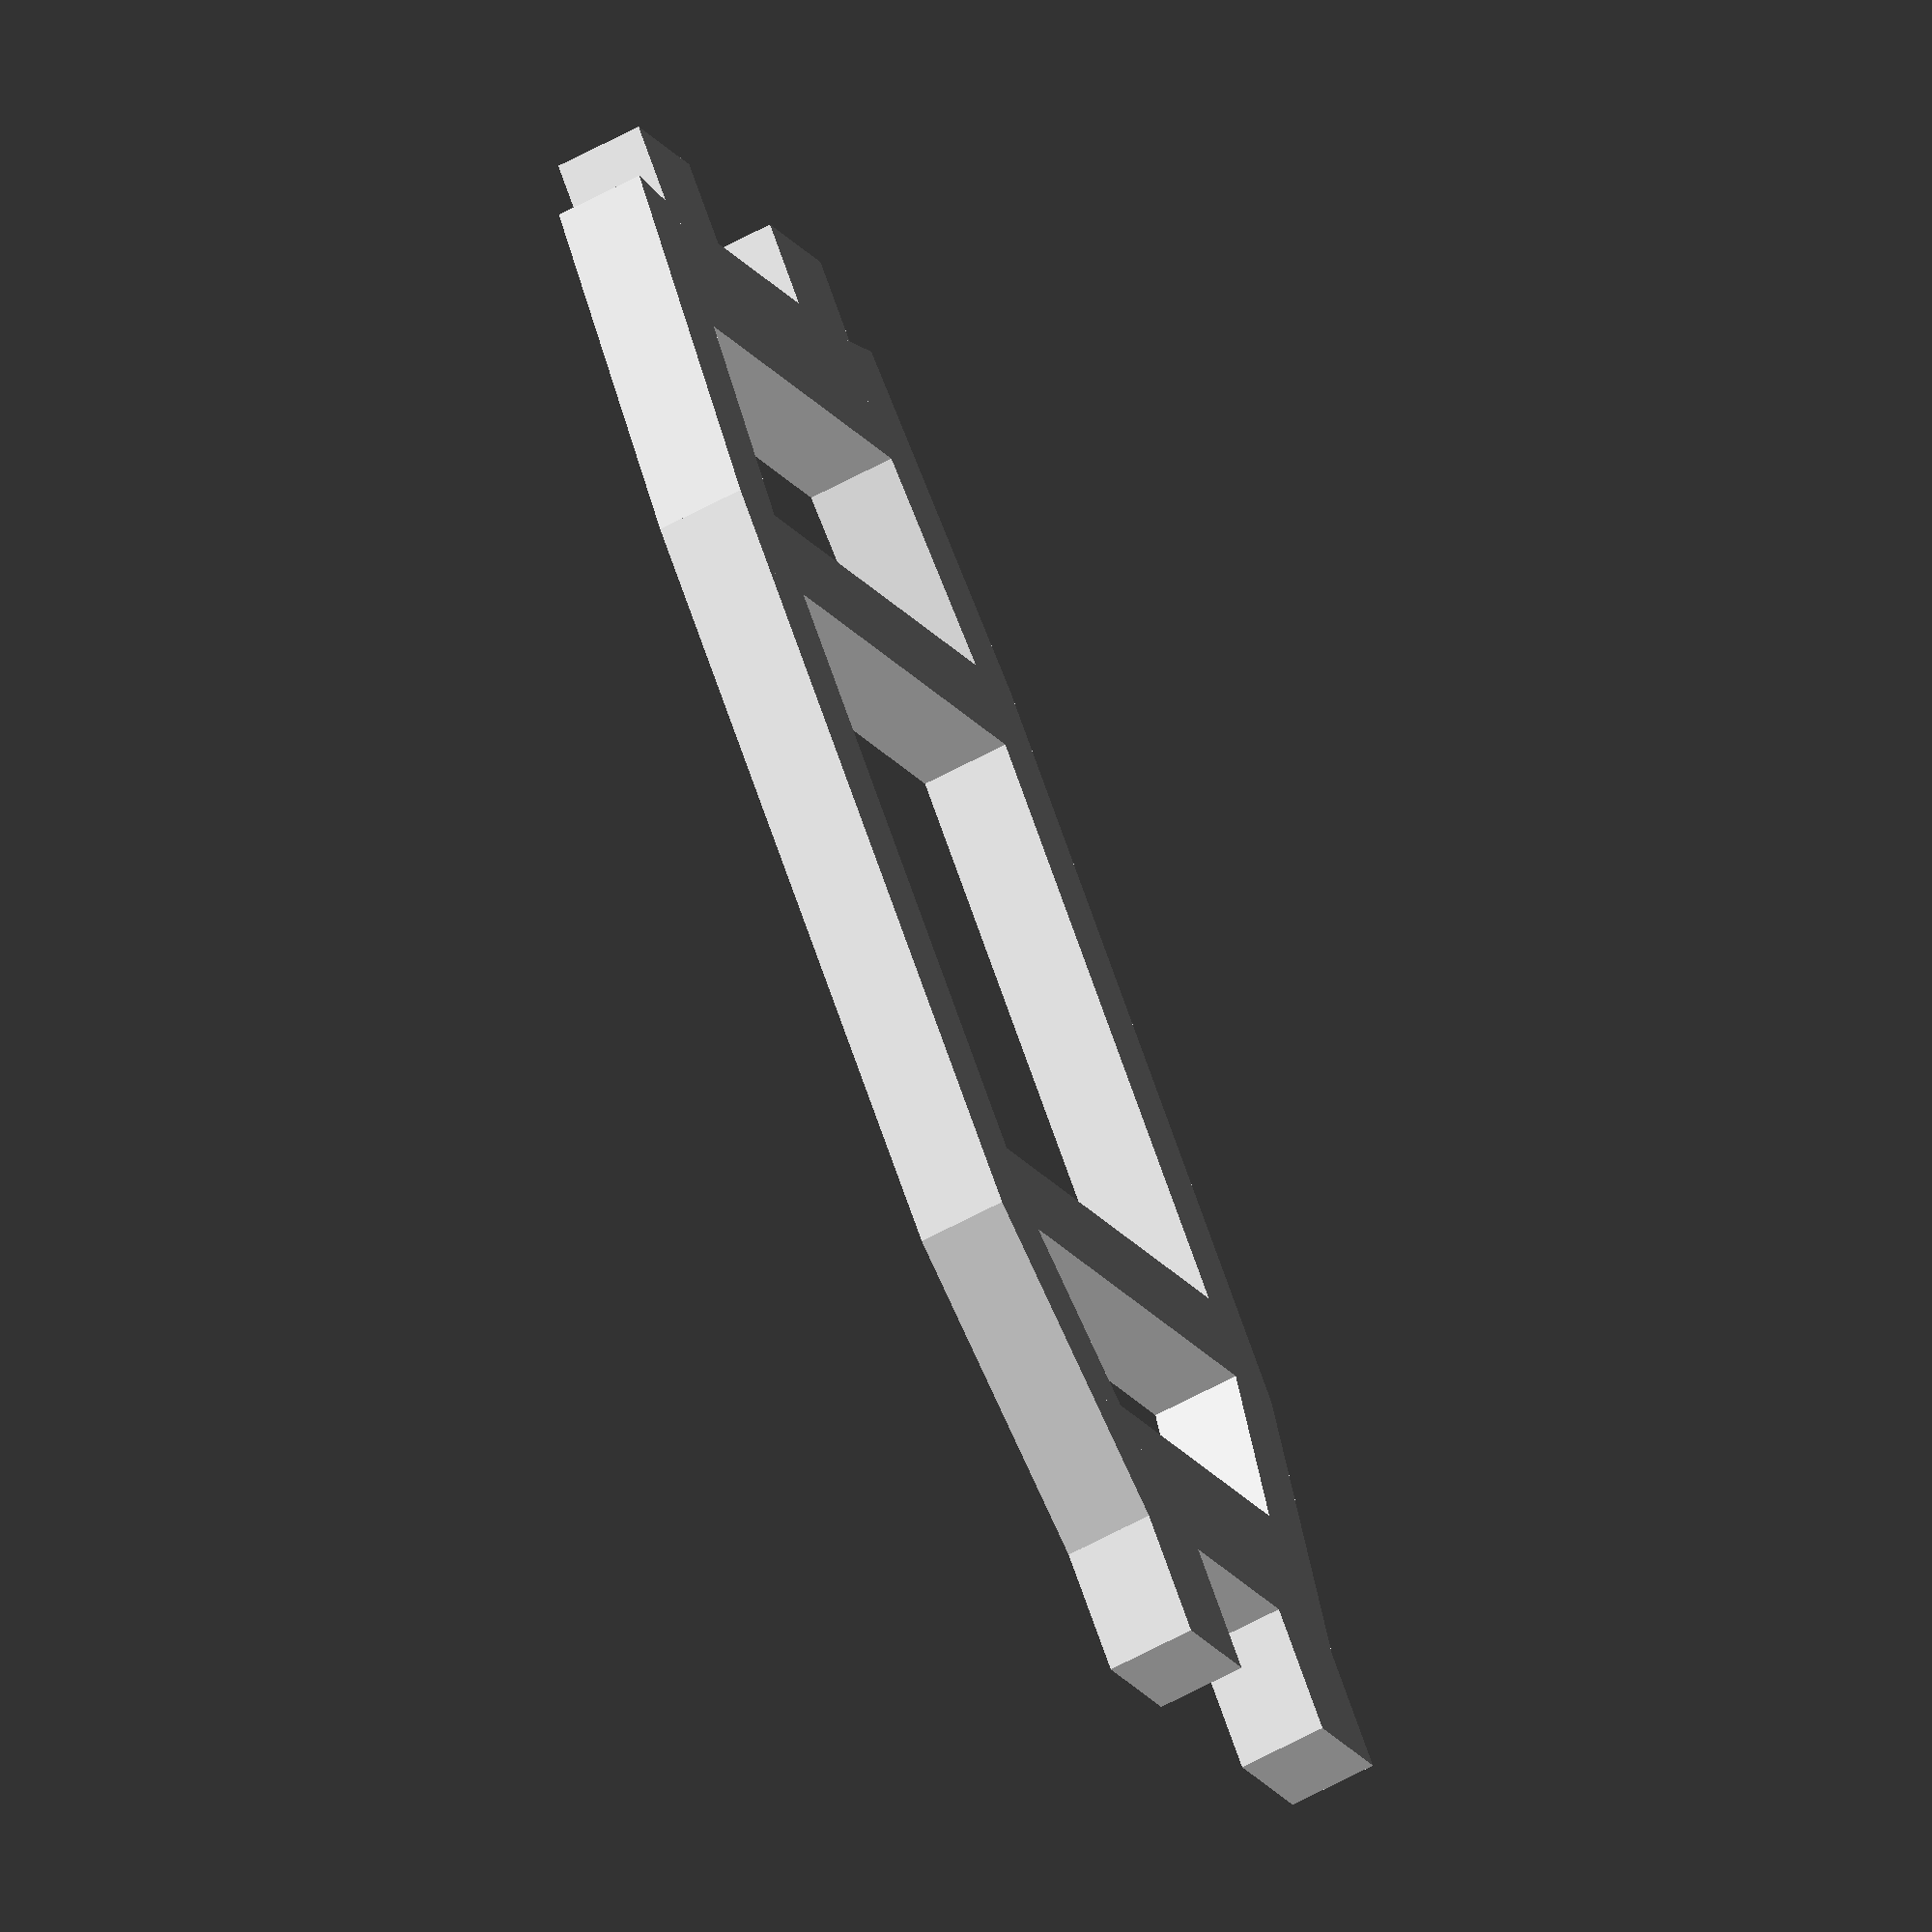
<openscad>
module Furby() 
{
    //Overly simplified furby
    scale([0.9,0.85,1])
        cylinder(h=100,d=100,$fn=100);
}

module Edison()
{
    //Mock Edison
    difference() {
    cube([122.3,72,3]);
    //Mounting Holes
    translate([6.3,6.3,-3])
        cylinder(h=10,d=3,$fn=30);
    translate([6.3,59.1,-3])
        cylinder(h=10,d=3,$fn=30);
    translate([48,27.2,-3])
        cylinder(h=10,d=3,$fn=30);    
    translate([48,51.5,-3])
        cylinder(h=10,d=3,$fn=30);    
    translate([106.6,11.9,-3])
        cylinder(h=10,d=3,$fn=30);  
    translate([106.4,60.2,-3])
        cylinder(h=10,d=3,$fn=30); 
    }
}

module Chassis() {
    //Central core
    cube([10,80,10]);
    translate([10,0,0])
        rotate([0,0,90])
            cube([10,80,10]);
    translate([-80,0,0])
        cube([10,80,10]);
    translate([10,70,0])
        rotate([0,0,90])
            cube([10,80,10]);
    //Front
    translate([30,15,0])
        cube([15,50,10]);
    translate([6.56,9.38,0])
        rotate([0,0,-70])
            cube([10,40,10]);
    translate([44.16,56.92,0])
        rotate([0,0,70])
            cube([10,40,10]);
    //Front Buffers
    translate([60,51.92,0])
        rotate([0,0,90])
            cube([15,30,10]);
    translate([60,12.92,0])
        rotate([0,0,90])
            cube([15,30,10]);
    //Back
    translate([-120,10,0])
        cube([15,60,10]);
    translate([-80,-0.0,0])
        rotate([0,0,82])
            cube([10,42,10]);
    translate([-121,74.23,0])
        rotate([0,0,-82])
            cube([10,42,10]);
    //Back Buffers
    translate([-120,51.92,0])
        rotate([0,0,90])
            cube([15,10,10]);
    translate([-120,12.92,0])
        rotate([0,0,90])
            cube([15,10,10]);
}




/*
rotate([0,0,90])
    Edison();
*/

Chassis();
</openscad>
<views>
elev=241.7 azim=229.2 roll=241.0 proj=o view=wireframe
</views>
